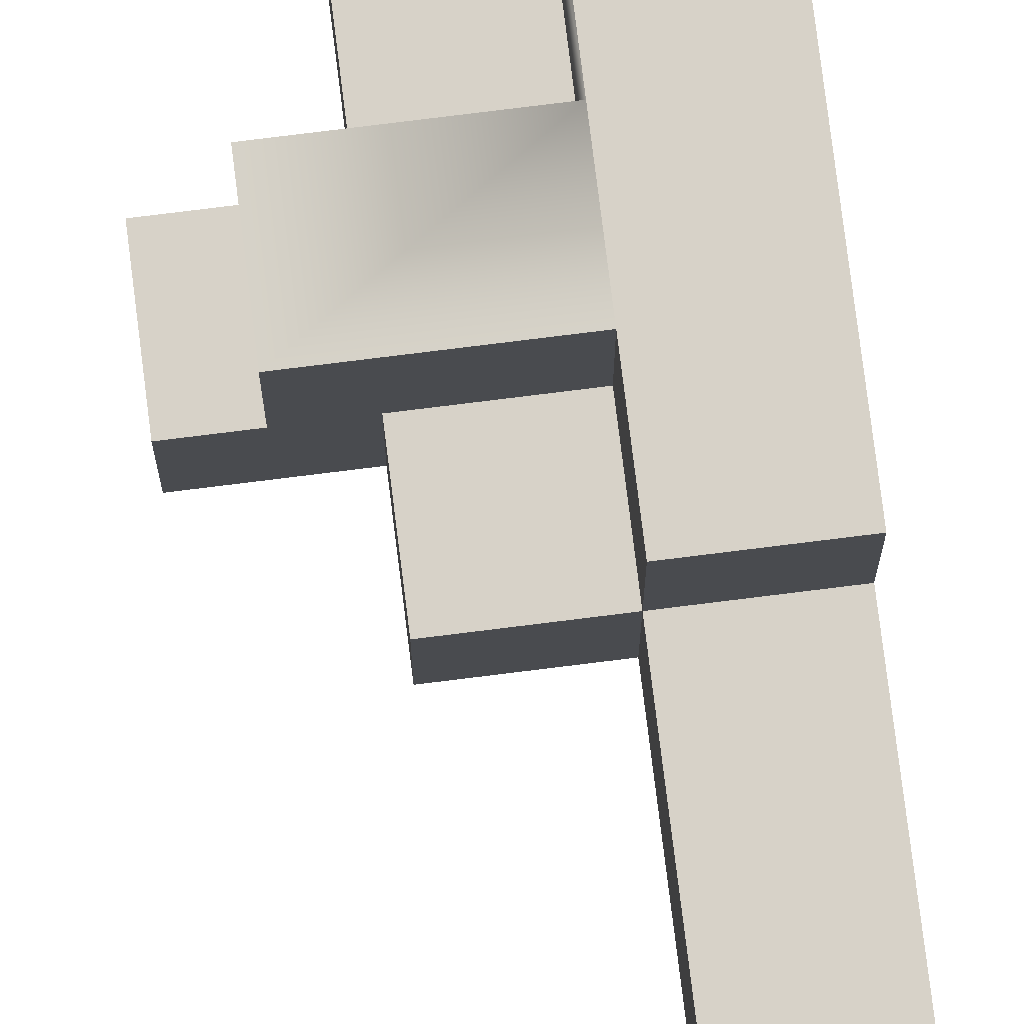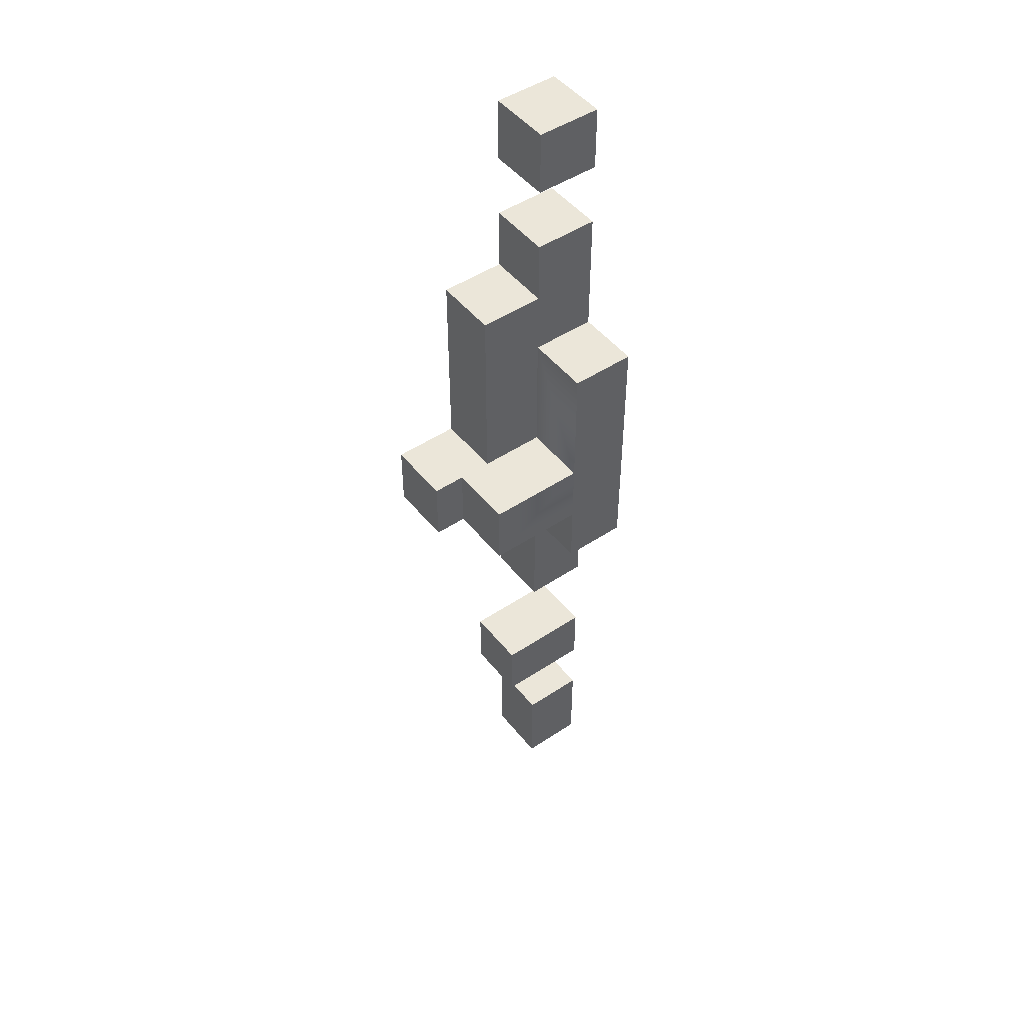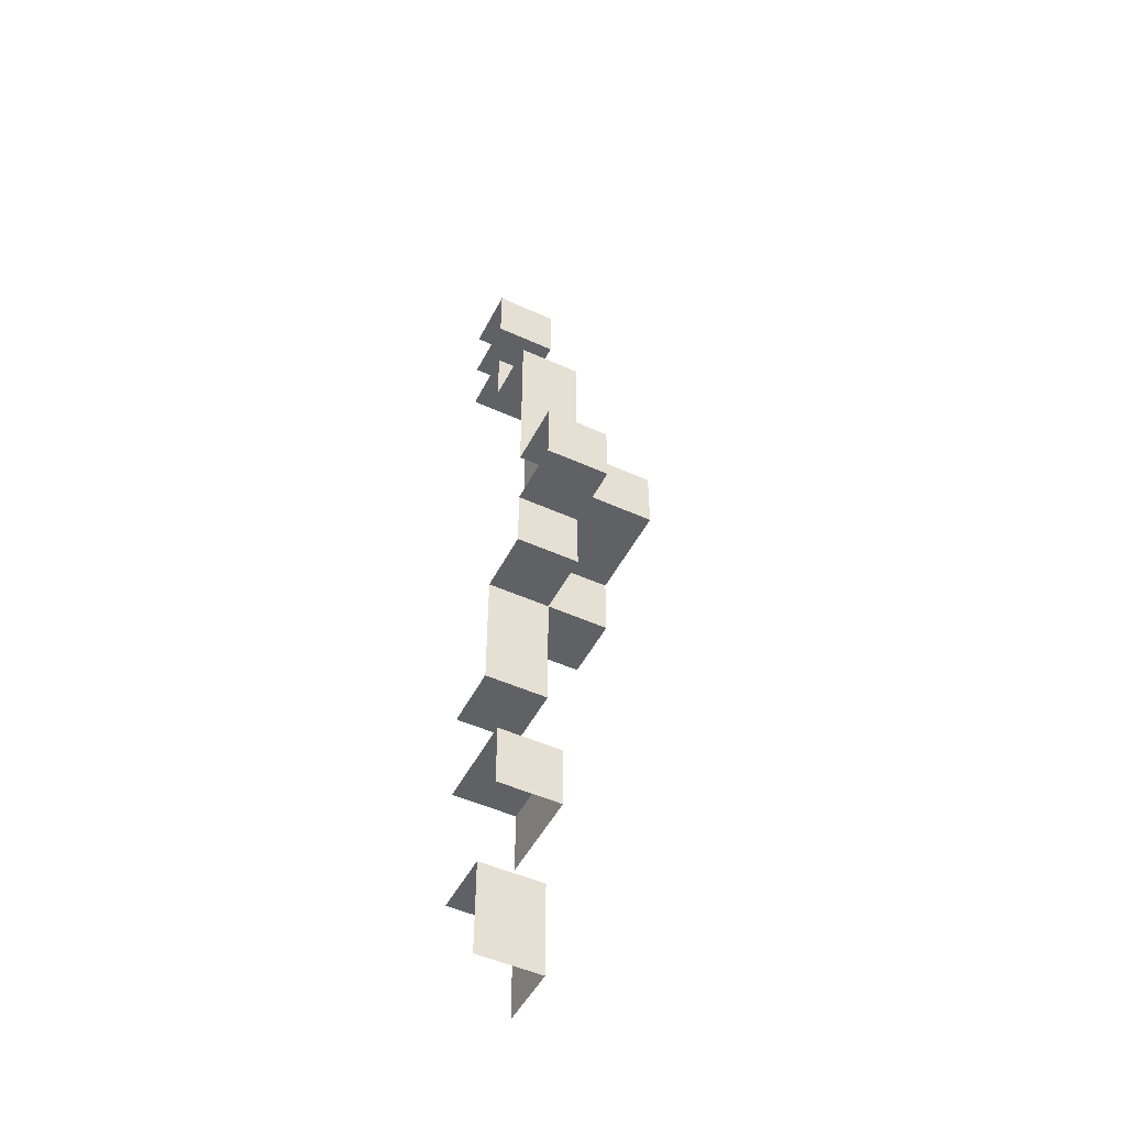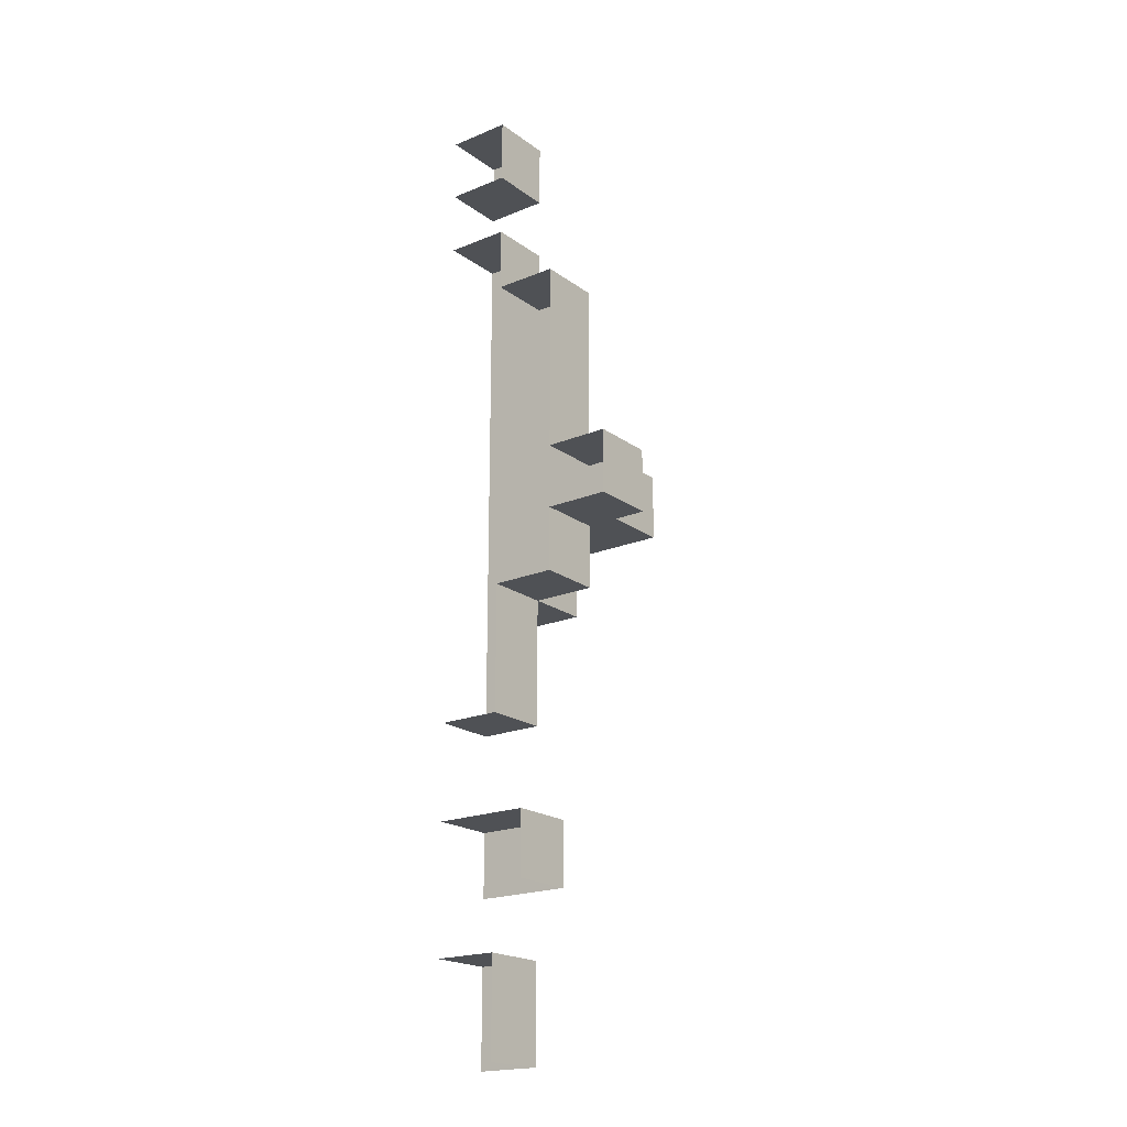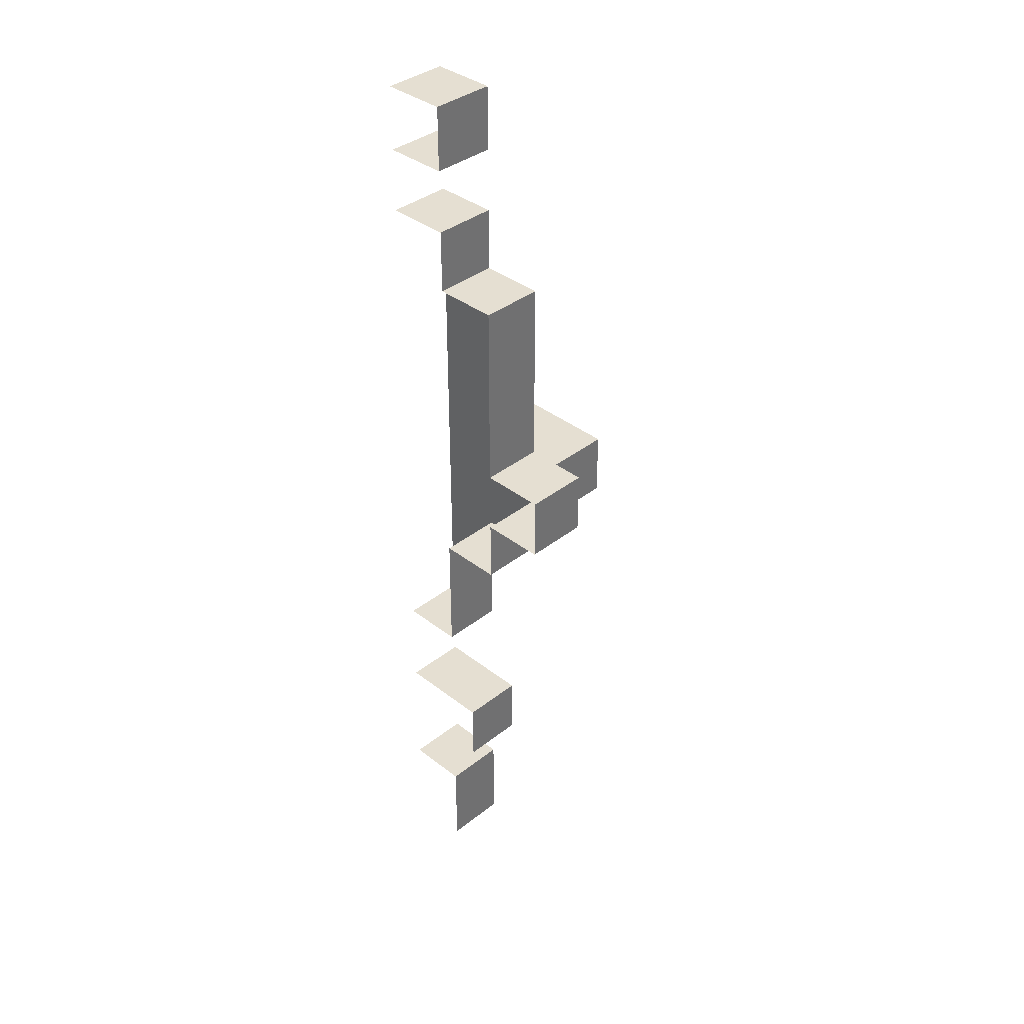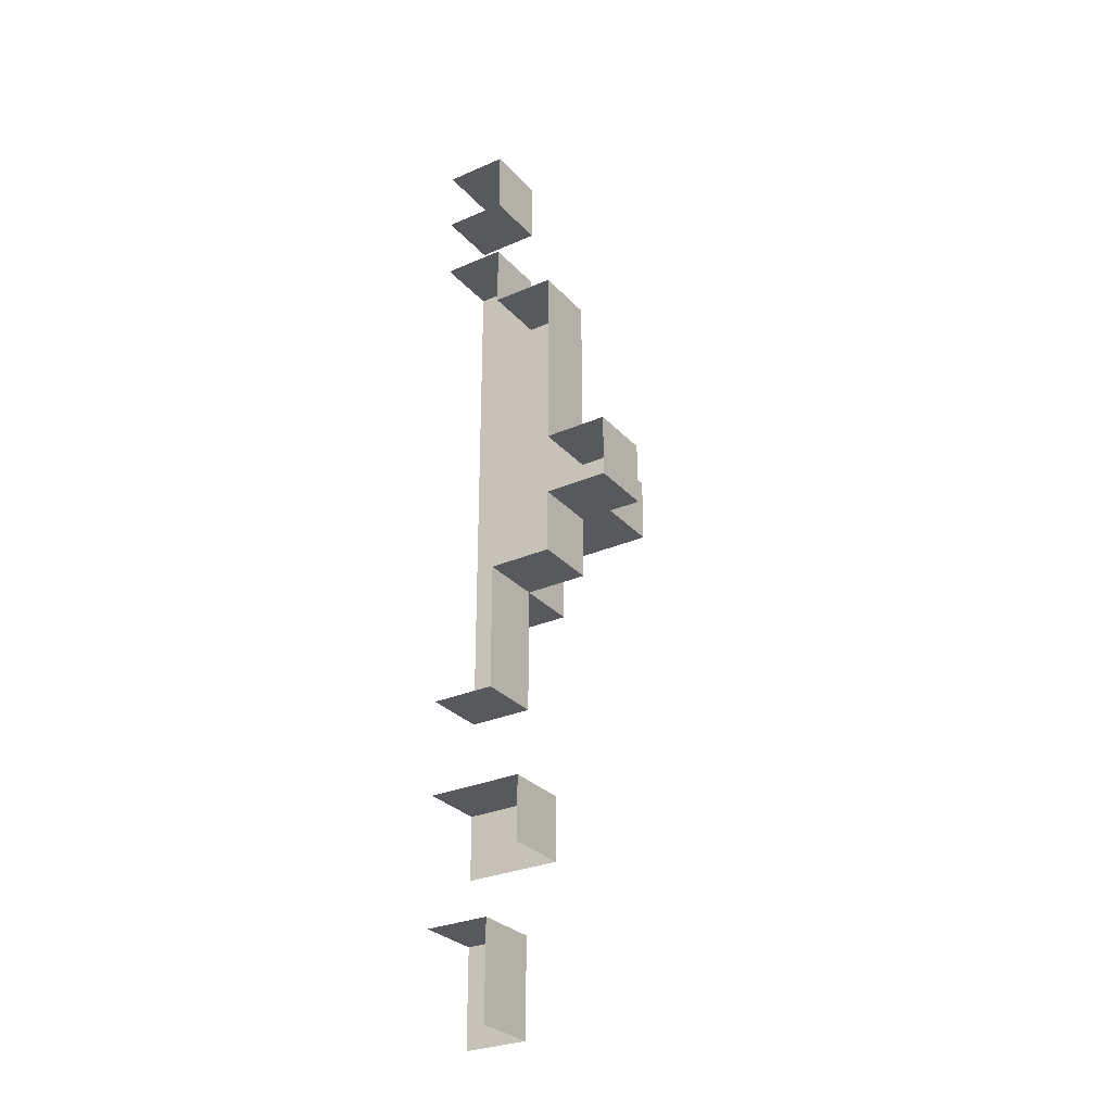
<metadata>
{"format":"obj","ext":"obj","renderer":"f3d","projection":"perspective","resolution":1024,"background":"white","views":[{"elev":77.4,"azim":-7.1,"up":"+Z"},{"elev":48.2,"azim":-36.7,"up":"+Y"},{"elev":-49.7,"azim":-116.6,"up":"+Y"},{"elev":-20.0,"azim":-142.7,"up":"+Y"},{"elev":37.5,"azim":-135.2,"up":"+Y"},{"elev":-29.0,"azim":-147.0,"up":"+Y"}]}
</metadata>
<code>
g Mountains_1_02
v 241.1 -97.56 88.21
v 256.1 -107.6 88.21
v 241.1 -107.6 88.21
v 256.1 -97.56 88.21
v 246.1 -52.56 98.21
v 256.1 -62.56 98.21
v 246.1 -62.56 98.21
v 256.1 -22.56 98.21
v 246.1 -42.56 98.21
v 246.1 -22.56 98.21
v 246.1 -42.56 98.21
v 231.1 -52.56 98.21
v 231.1 -42.56 98.21
v 256.1 17.44 88.21
v 246.1 17.44 88.21
v 256.1 17.44 78.21
v 246.1 17.44 78.21
v 226.1 -52.56 78.21
v 226.1 -42.56 78.21
v 226.1 -52.56 88.21
v 226.1 -42.56 88.21
v 236.1 -52.56 88.21
v 236.1 -62.56 88.21
v 236.1 -52.56 78.21
v 236.1 -62.56 78.21
v 246.1 -62.56 78.21
v 246.1 -82.56 88.21
v 246.1 -82.56 78.21
v 246.1 -62.56 88.21
v 246.1 -22.56 98.21
v 246.1 -42.56 98.21
v 246.1 -22.56 88.21
v 246.1 -42.56 88.21
v 246.1 -12.56 78.21
v 236.1 -12.56 88.21
v 236.1 -12.56 78.21
v 246.1 -12.56 88.21
v 256.1 -117.6 88.21
v 246.1 -117.6 88.21
v 256.1 -117.6 78.21
v 246.1 -117.6 78.21
v 246.1 7.44 88.21
v 246.1 7.44 78.21
v 246.1 17.44 88.21
v 246.1 17.44 78.21
v 246.1 -132.6 78.21
v 246.1 -117.6 78.21
v 246.1 -132.6 88.21
v 246.1 -117.6 88.21
v 226.1 -52.56 88.21
v 236.1 -52.56 78.21
v 226.1 -52.56 78.21
v 236.1 -52.56 88.21
v 246.1 -52.56 88.21
v 231.1 -52.56 98.21
v 246.1 -52.56 98.21
v 231.1 -52.56 88.21
v 256.1 -82.56 78.21
v 246.1 -82.56 78.21
v 256.1 -82.56 88.21
v 246.1 -82.56 88.21
v 236.1 -52.56 88.21
v 246.1 -62.56 88.21
v 236.1 -62.56 88.21
v 236.1 -42.56 88.21
v 236.1 -12.56 88.21
v 246.1 -12.56 88.21
v 256.1 -82.56 88.21
v 246.1 -82.56 88.21
v 246.1 -2.56 88.21
v 256.1 -2.56 88.21
v 226.1 -52.56 88.21
v 226.1 -42.56 88.21
v 236.1 -42.56 88.21
v 246.1 -117.6 88.21
v 256.1 -117.6 88.21
v 246.1 -132.6 88.21
v 256.1 -132.6 88.21
v 256.1 -97.56 78.21
v 256.1 -97.56 88.21
v 241.1 -97.56 78.21
v 241.1 -97.56 88.21
v 256.1 -22.56 98.21
v 246.1 -22.56 98.21
v 256.1 -22.56 88.21
v 246.1 -22.56 88.21
v 246.1 -2.56 78.21
v 246.1 -12.56 88.21
v 246.1 -12.56 78.21
v 246.1 -2.56 88.21
v 231.1 -52.56 88.21
v 231.1 -42.56 88.21
v 231.1 -52.56 98.21
v 231.1 -42.56 98.21
v 236.1 -62.56 88.21
v 246.1 -62.56 88.21
v 236.1 -62.56 78.21
v 246.1 -62.56 78.21
v 256.1 -62.56 88.21
v 246.1 -62.56 88.21
v 256.1 -62.56 98.21
v 246.1 -62.56 98.21
v 256.1 7.44 88.21
v 246.1 7.44 88.21
v 256.1 17.44 88.21
v 246.1 17.44 88.21
v 246.1 -42.56 98.21
v 231.1 -42.56 88.21
v 246.1 -42.56 88.21
v 231.1 -42.56 98.21
v 236.1 -42.56 88.21
v 226.1 -42.56 78.21
v 236.1 -42.56 78.21
v 226.1 -42.56 88.21
v 256.1 -2.56 88.21
v 246.1 -2.56 88.21
v 256.1 -2.56 78.21
v 246.1 -2.56 78.21
v 236.1 -12.56 78.21
v 236.1 -42.56 88.21
v 236.1 -42.56 78.21
v 236.1 -12.56 88.21
v 241.1 -107.6 78.21
v 241.1 -97.56 78.21
v 241.1 -107.6 88.21
v 241.1 -97.56 88.21
v 246.1 -52.56 98.21
v 246.1 -62.56 98.21
v 246.1 -52.56 88.21
v 246.1 -62.56 88.21
v 256.1 7.44 78.21
v 246.1 7.44 78.21
v 256.1 7.44 88.21
v 246.1 7.44 88.21
g Mountains_1_02_0
f 3 2 1
f 4 1 2
f 7 6 5
f 6 8 5
f 9 5 8
f 10 9 8
f 12 5 11
f 13 12 11
f 16 15 14
f 15 16 17
f 20 19 18
f 19 20 21
f 24 23 22
f 23 24 25
f 28 27 26
f 29 26 27
f 32 31 30
f 31 32 33
f 36 35 34
f 37 34 35
f 40 39 38
f 39 40 41
f 44 43 42
f 44 45 43
f 48 47 46
f 49 47 48
f 52 51 50
f 50 51 53
f 56 55 54
f 57 54 55
f 60 59 58
f 59 60 61
f 64 63 62
f 63 65 62
f 66 65 63
f 67 66 63
f 68 67 63
f 69 68 63
f 70 67 68
f 71 70 68
f 62 73 72
f 73 62 74
f 77 76 75
f 76 77 78
f 81 80 79
f 80 81 82
f 85 84 83
f 84 85 86
f 89 88 87
f 90 87 88
f 93 92 91
f 92 93 94
f 97 96 95
f 96 97 98
f 101 100 99
f 100 101 102
f 105 104 103
f 104 105 106
f 109 108 107
f 110 107 108
f 113 112 111
f 114 111 112
f 117 116 115
f 116 117 118
f 121 120 119
f 122 119 120
f 125 124 123
f 124 125 126
f 129 128 127
f 128 129 130
f 133 132 131
f 132 133 134

</code>
